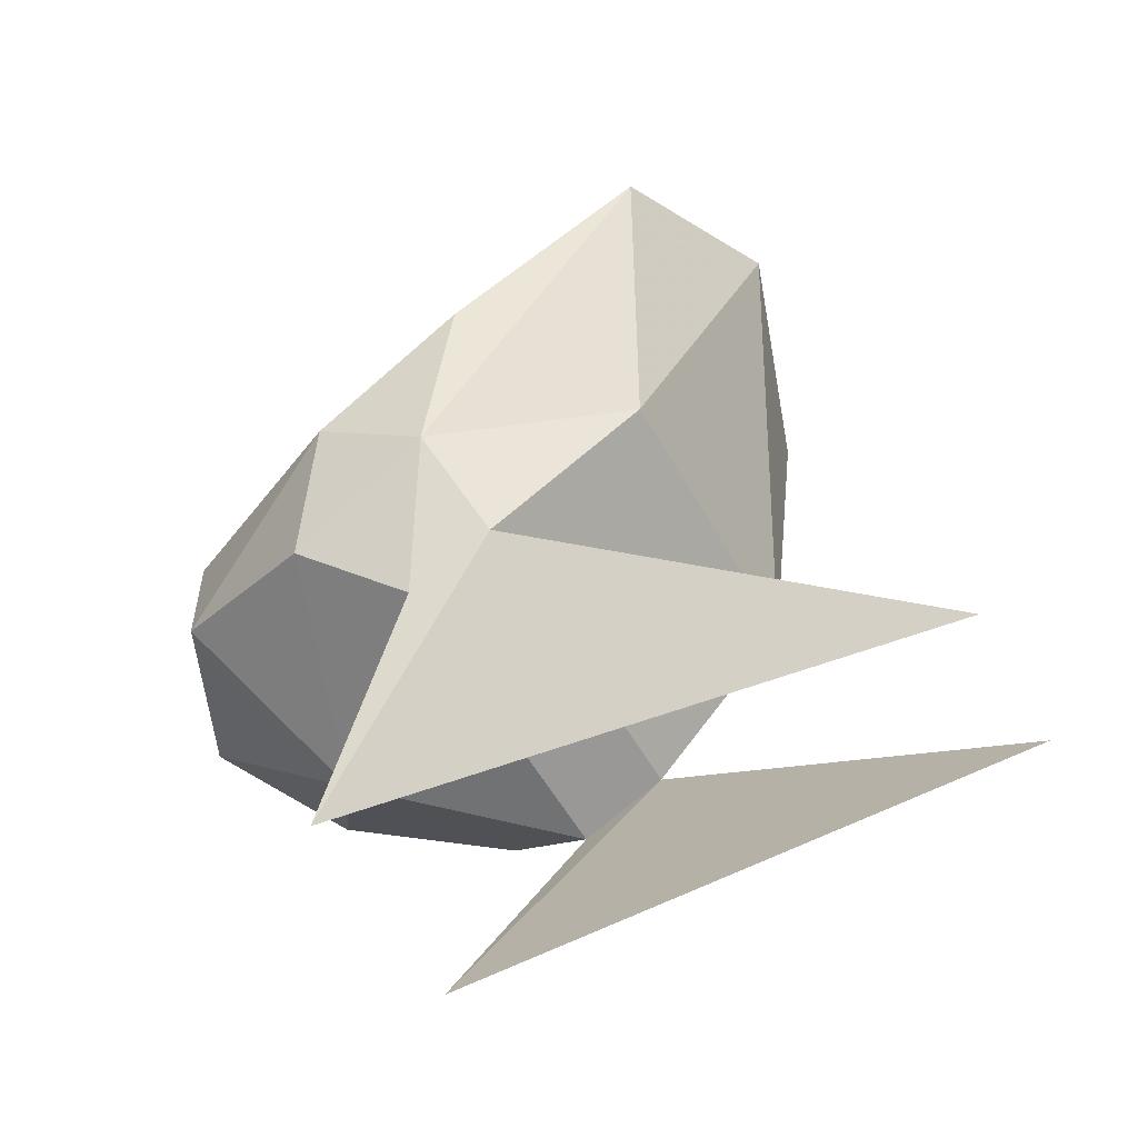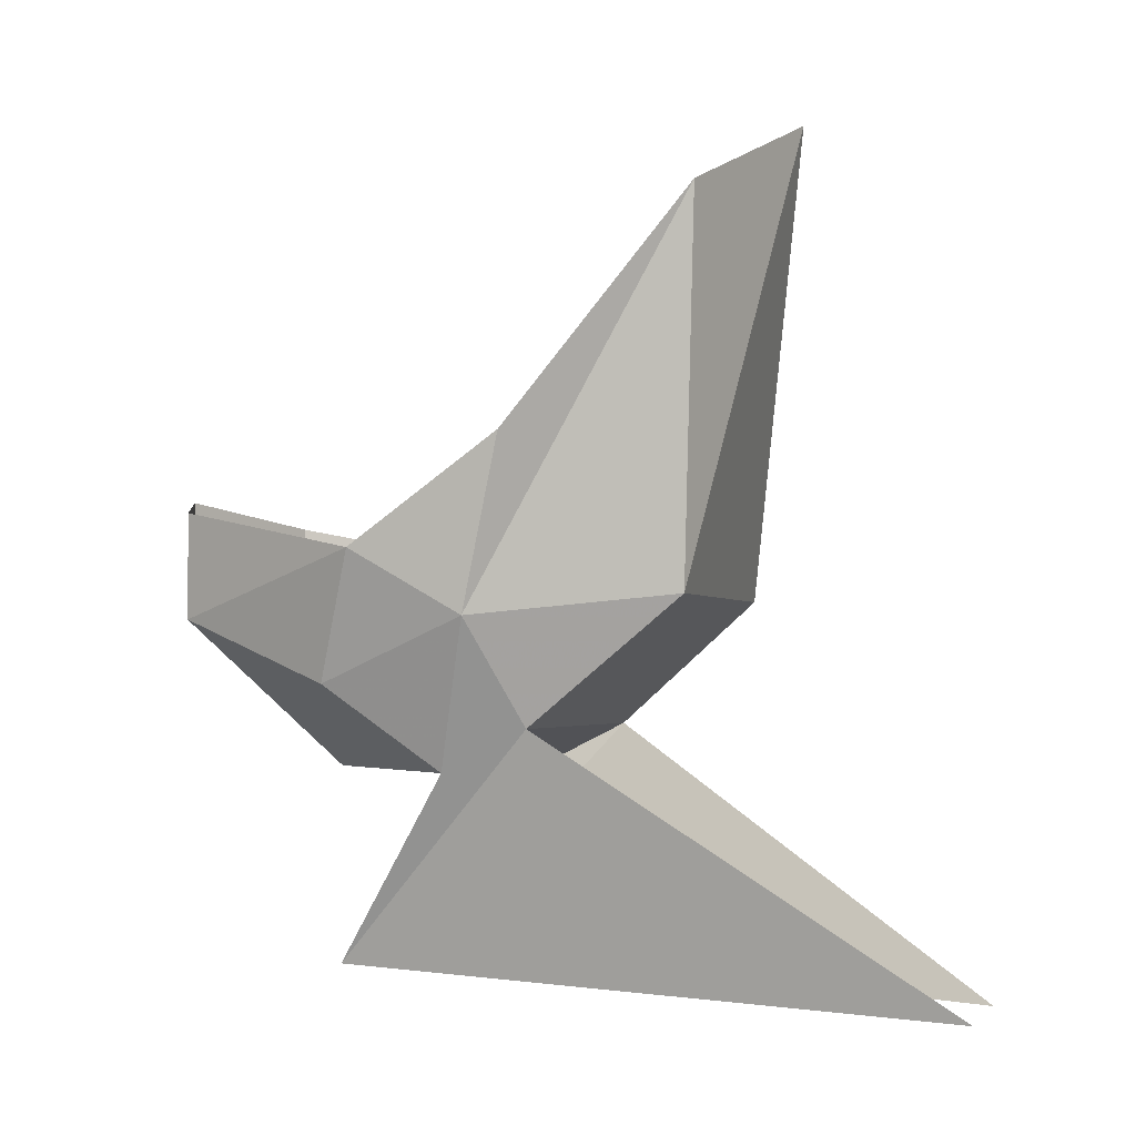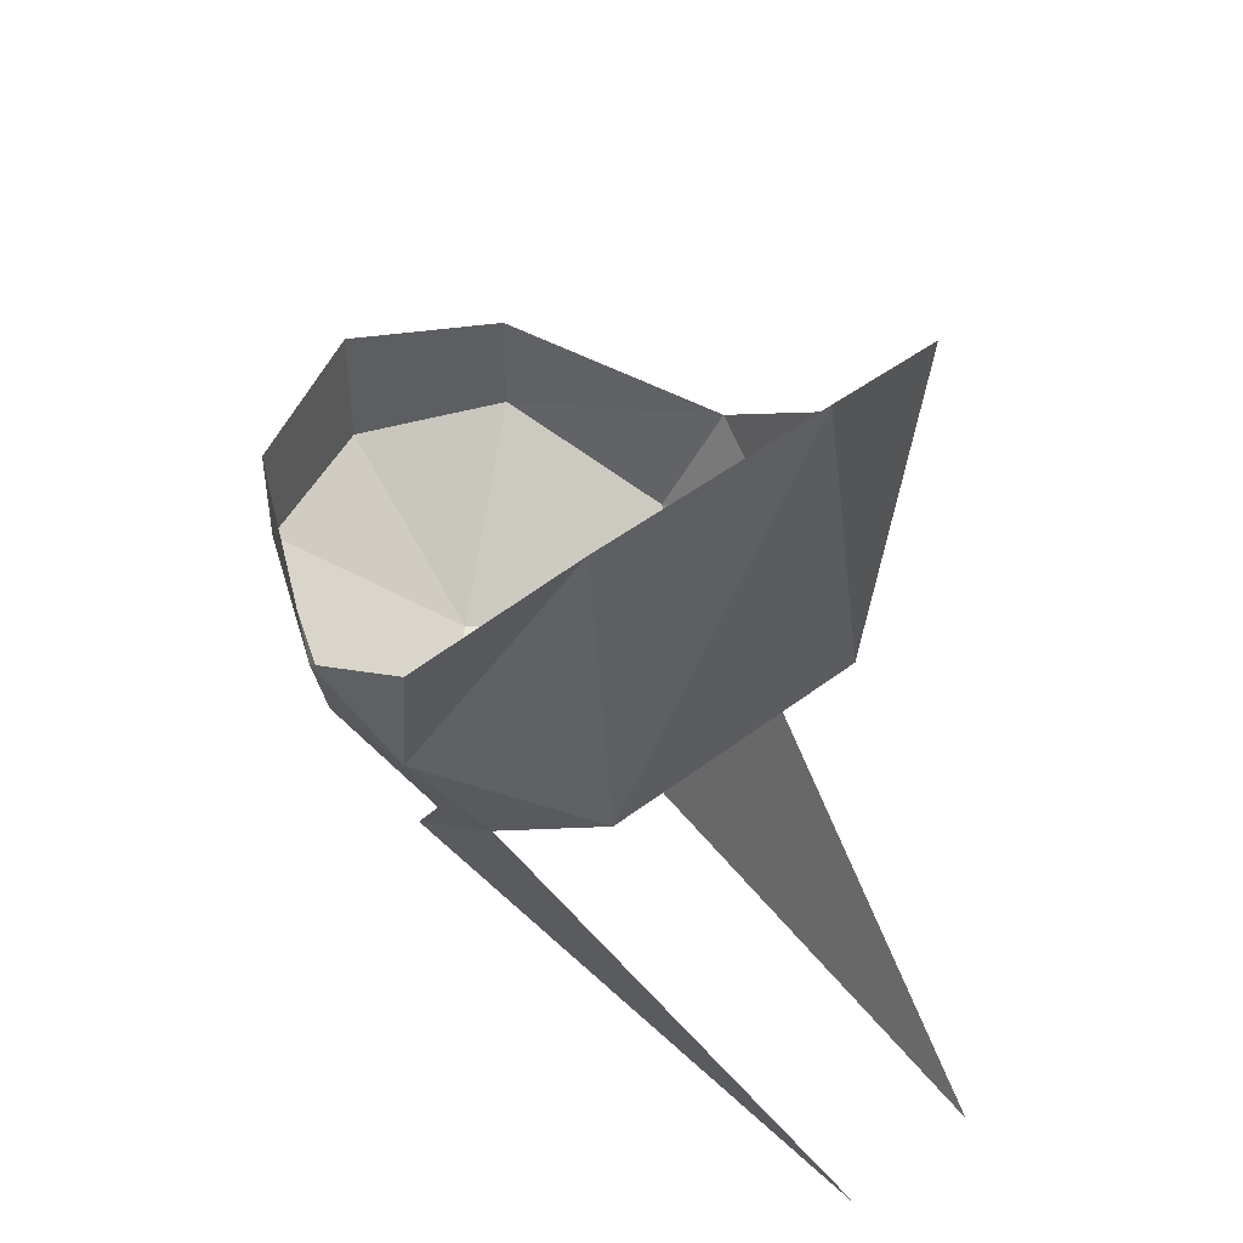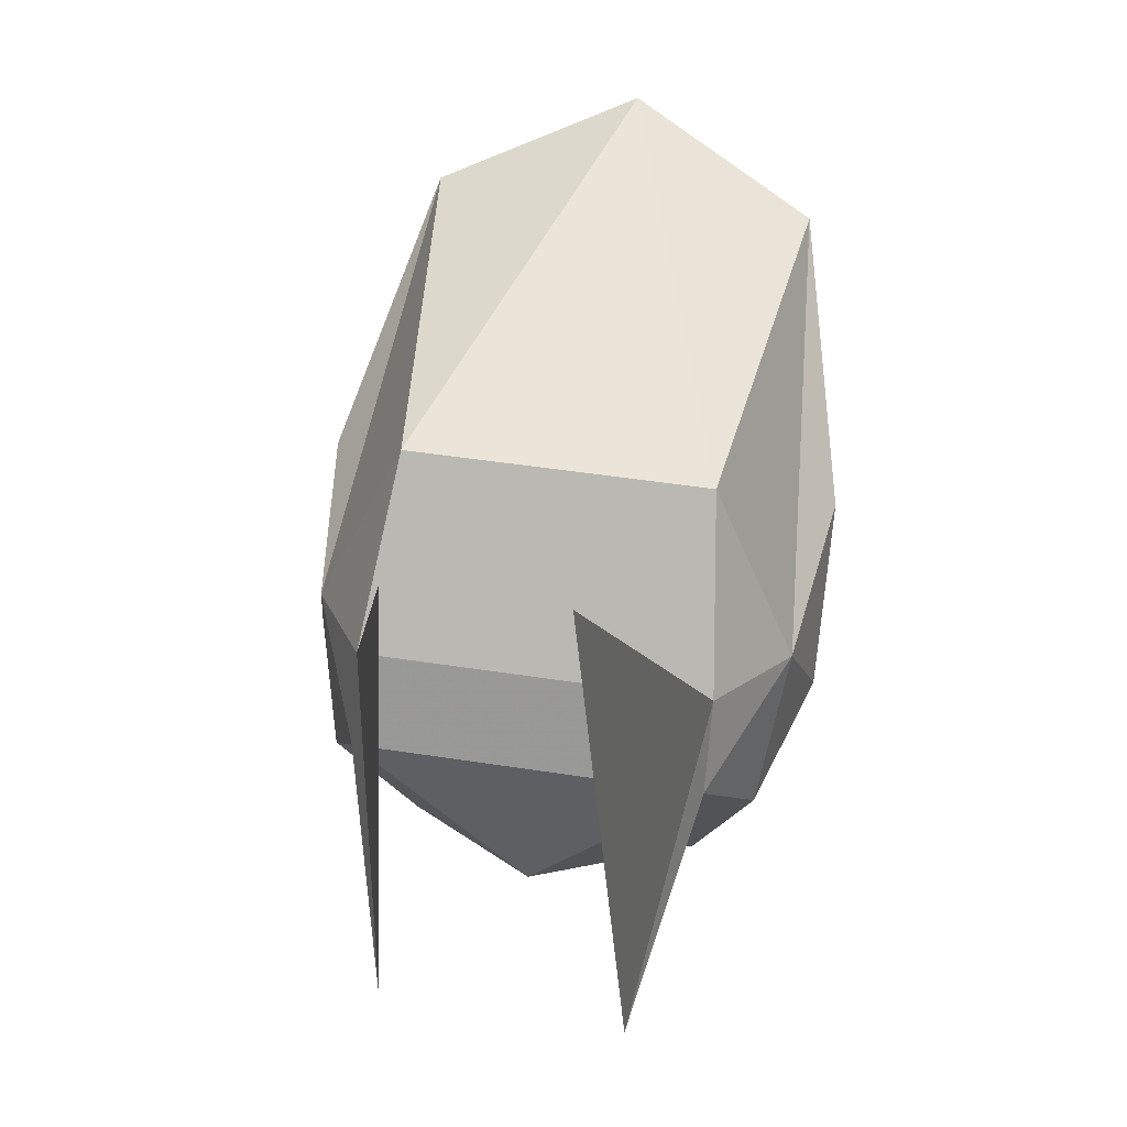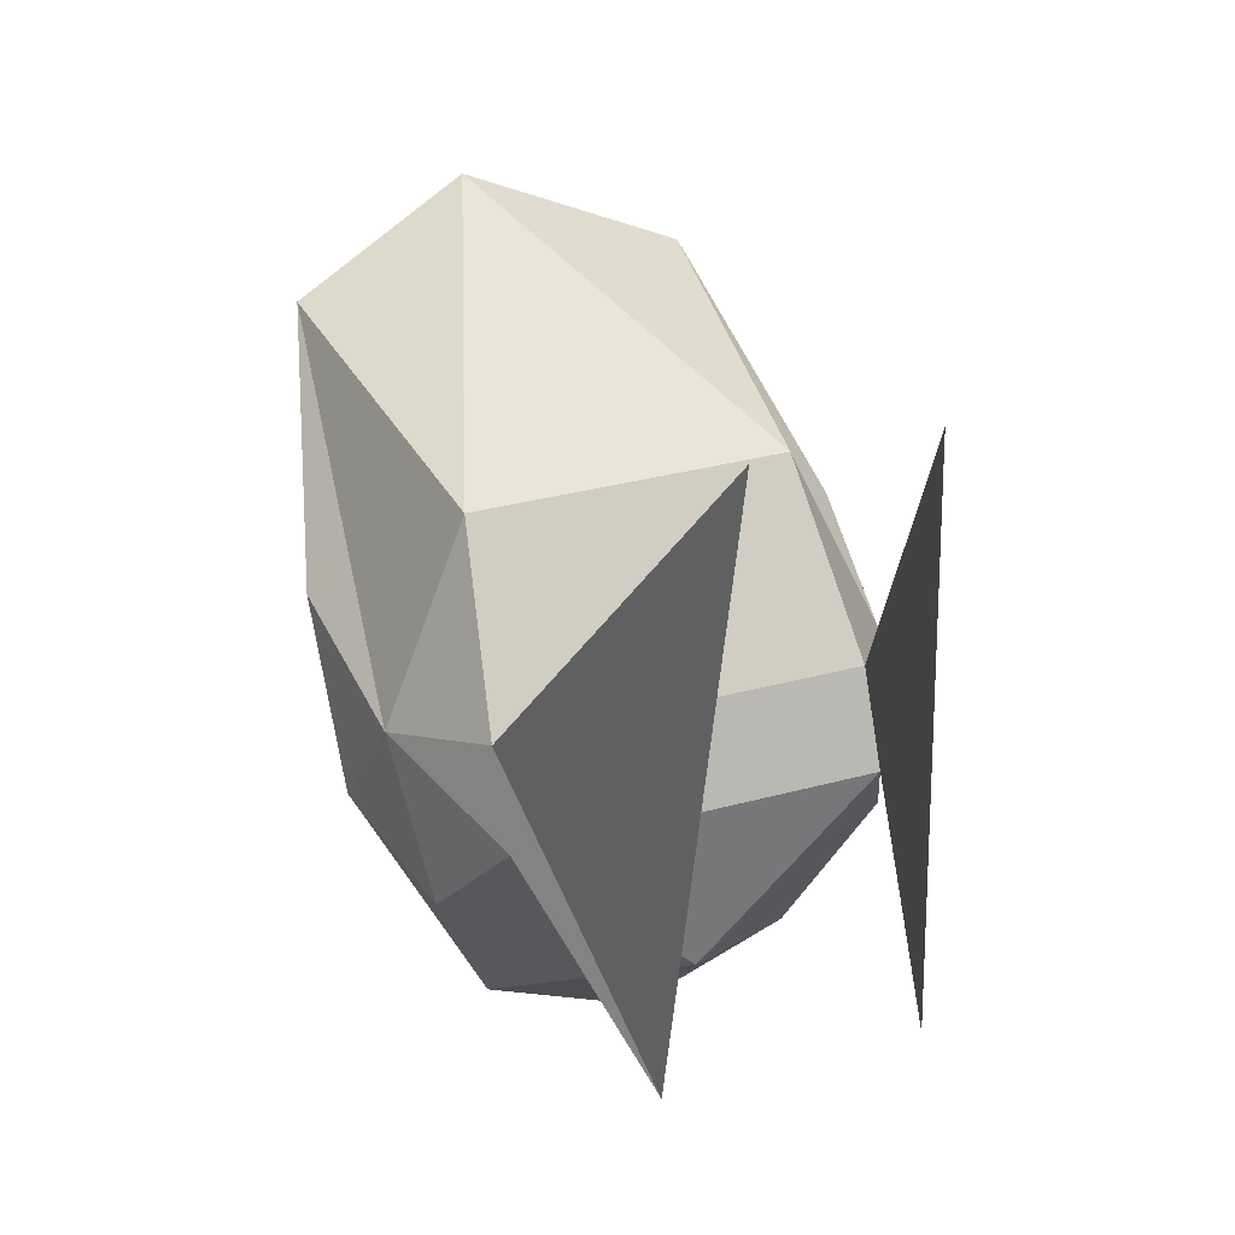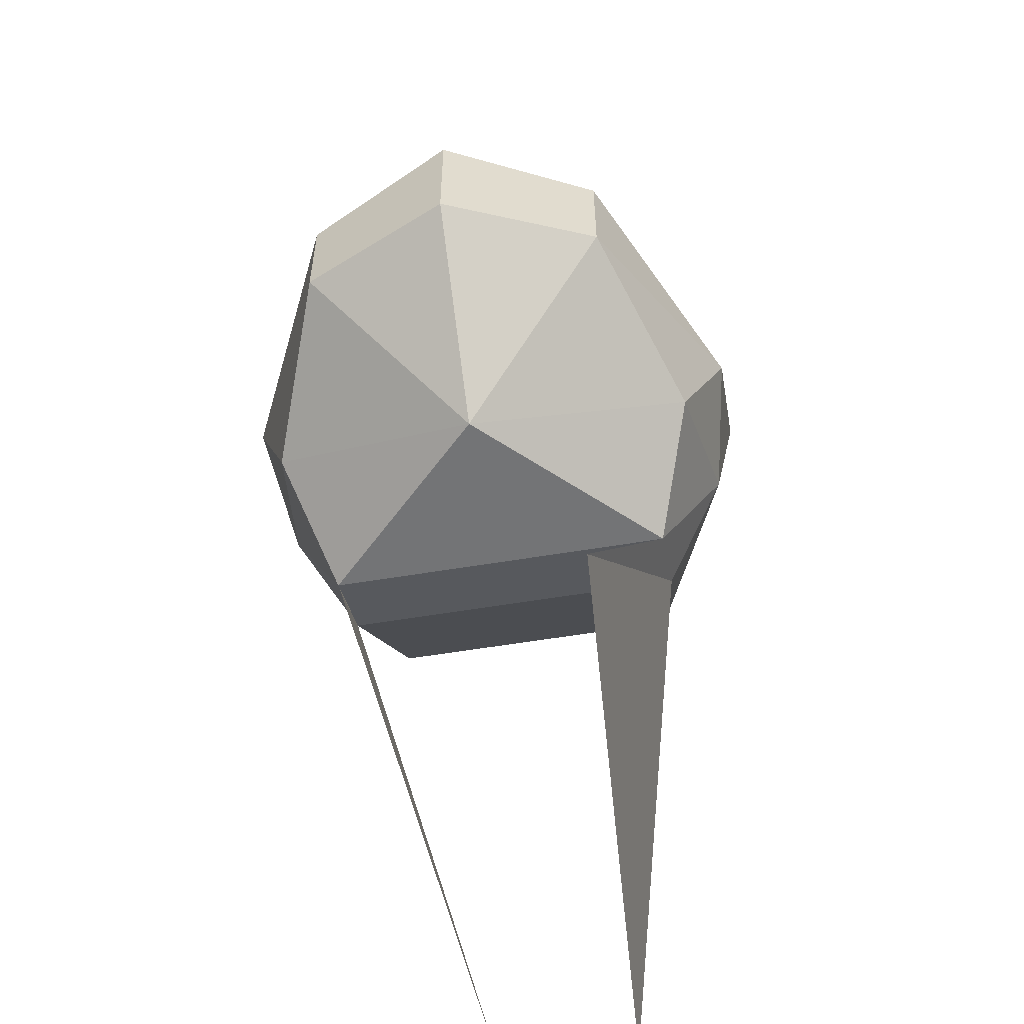
<metadata>
{"format":"obj","ext":"obj","renderer":"f3d","projection":"perspective","resolution":1024,"background":"white","views":[{"elev":-55.4,"azim":-61.1,"up":"+Y"},{"elev":-2.5,"azim":-73.0,"up":"+Y"},{"elev":46.6,"azim":-41.1,"up":"+Y"},{"elev":46.3,"azim":10.1,"up":"+Z"},{"elev":33.7,"azim":-20.2,"up":"+Z"},{"elev":-56.1,"azim":-170.0,"up":"+Y"}]}
</metadata>
<code>
o unused/200
v 7 -191 7
v 9 -173 8
v 0 -169 11
v -7 -191 7
v -8 -197 0
v 8 -197 0
v 11 -192 -2
v 12 -184 0
v 12 -189 -7
v 10 -195 -9
v 7 -192 -17
v 7 -187 -17
v 0 -192 -20
v 0 -186 -20
v -7 -187 -17
v -7 -192 -17
v -12 -189 -7
v -10 -195 -9
v -11 -192 -2
v -12 -184 0
v -9 -173 8
v 6 -208 -10
v 8 -199 -4
v 4 -210 19
v -8 -199 -4
v 0 -199 -12
v -5 -208 -10
v -3 -210 19
f 1 2 3
f 1 3 4
f 1 4 5
f 1 5 6
f 1 6 7
f 1 7 2
f 2 7 8
f 8 7 9
f 9 7 10
f 9 10 11
f 9 11 12
f 12 11 13
f 12 13 14
f 14 13 15
f 15 13 16
f 15 16 17
f 17 16 18
f 17 18 19
f 17 19 20
f 20 19 21
f 21 19 4
f 21 4 3
f 22 23 6
f 22 6 24
f 22 24 6
f 22 6 23
f 23 6 25
f 23 25 26
f 23 26 10
f 23 10 7
f 23 7 6
f 5 25 27
f 5 27 28
f 5 28 27
f 5 27 25
f 5 25 6
f 25 5 19
f 25 19 18
f 25 18 26
f 26 18 16
f 26 16 13
f 26 13 11
f 26 11 10
f 5 4 19

</code>
